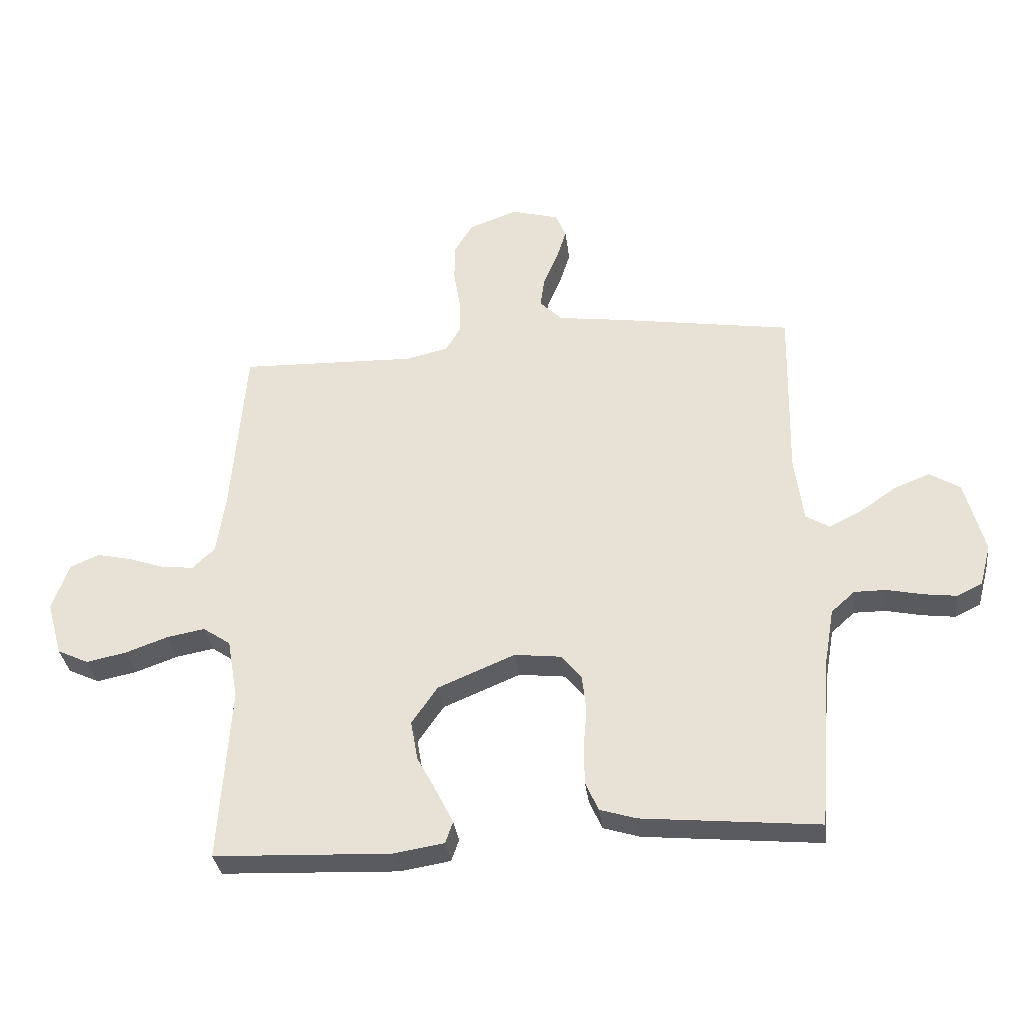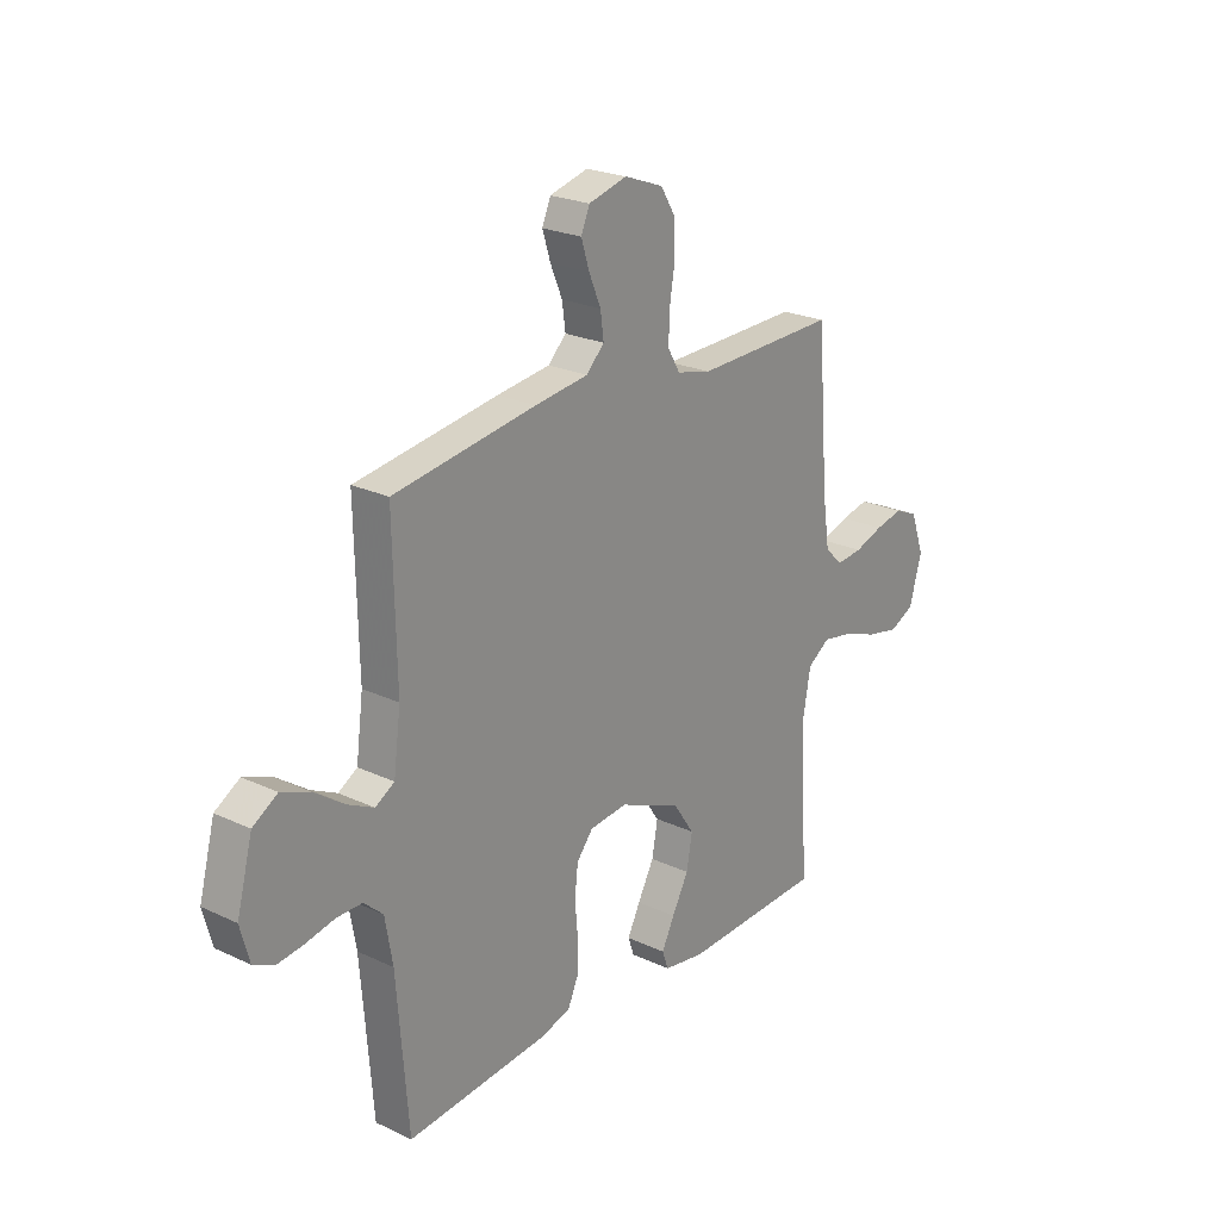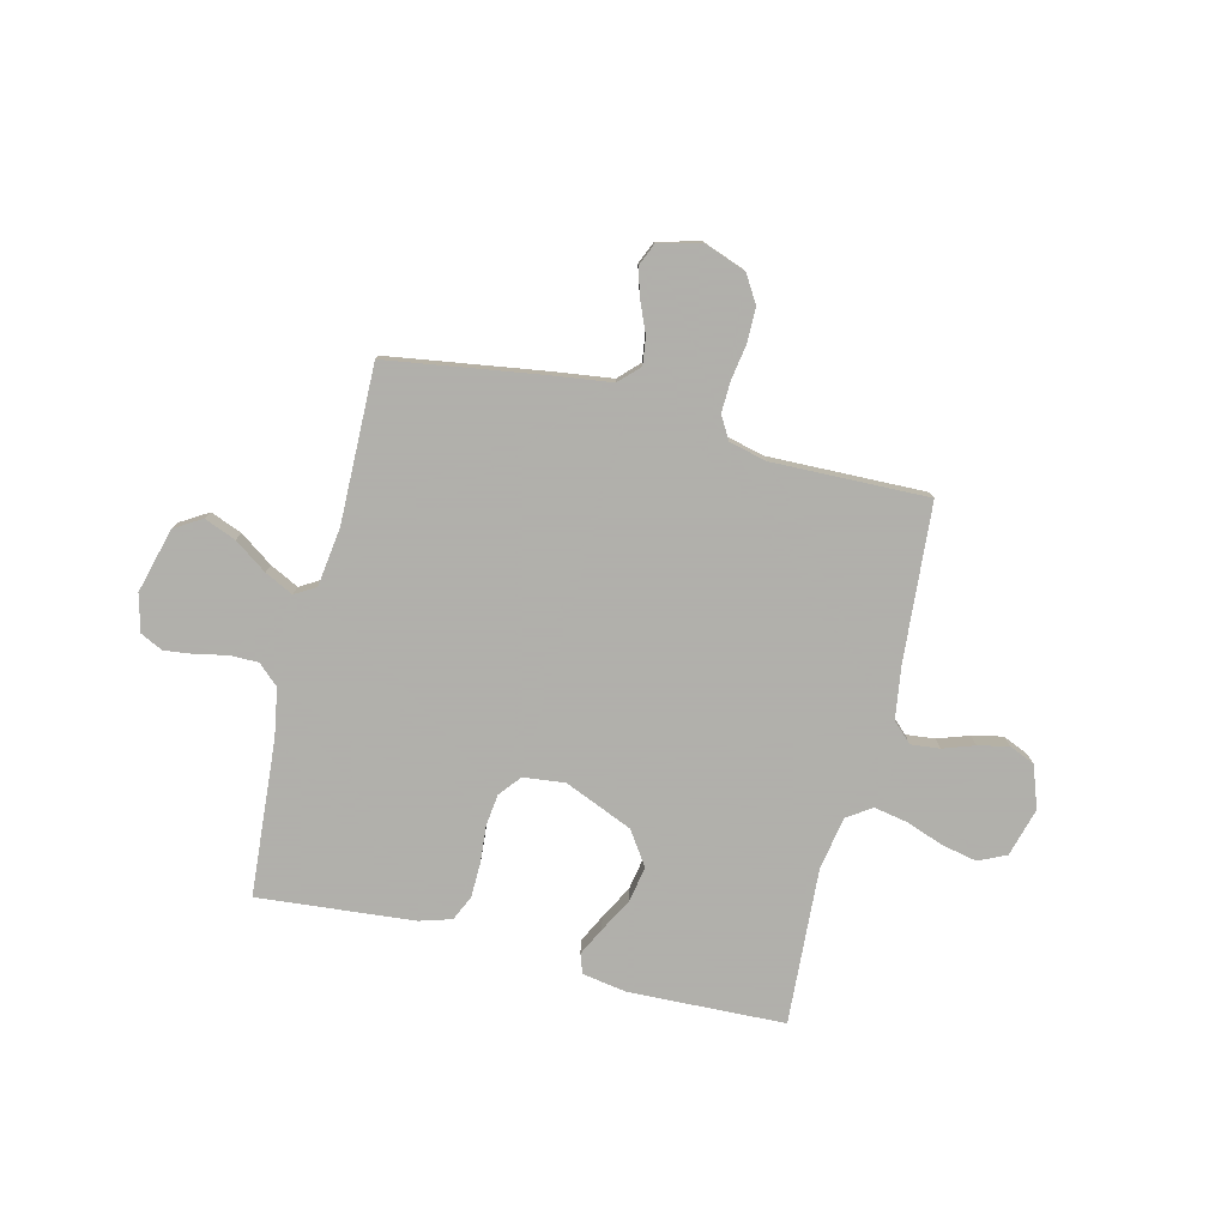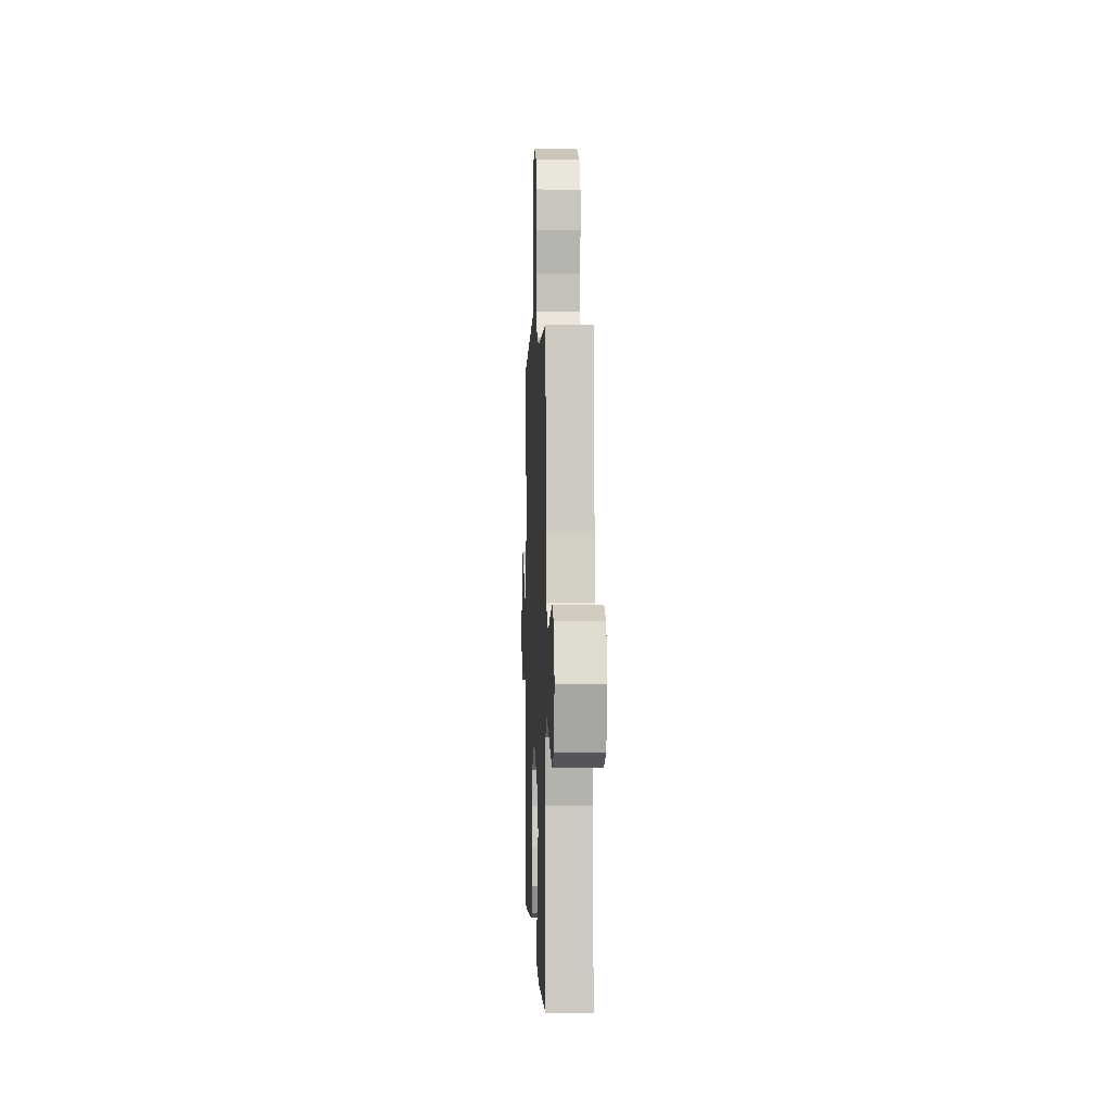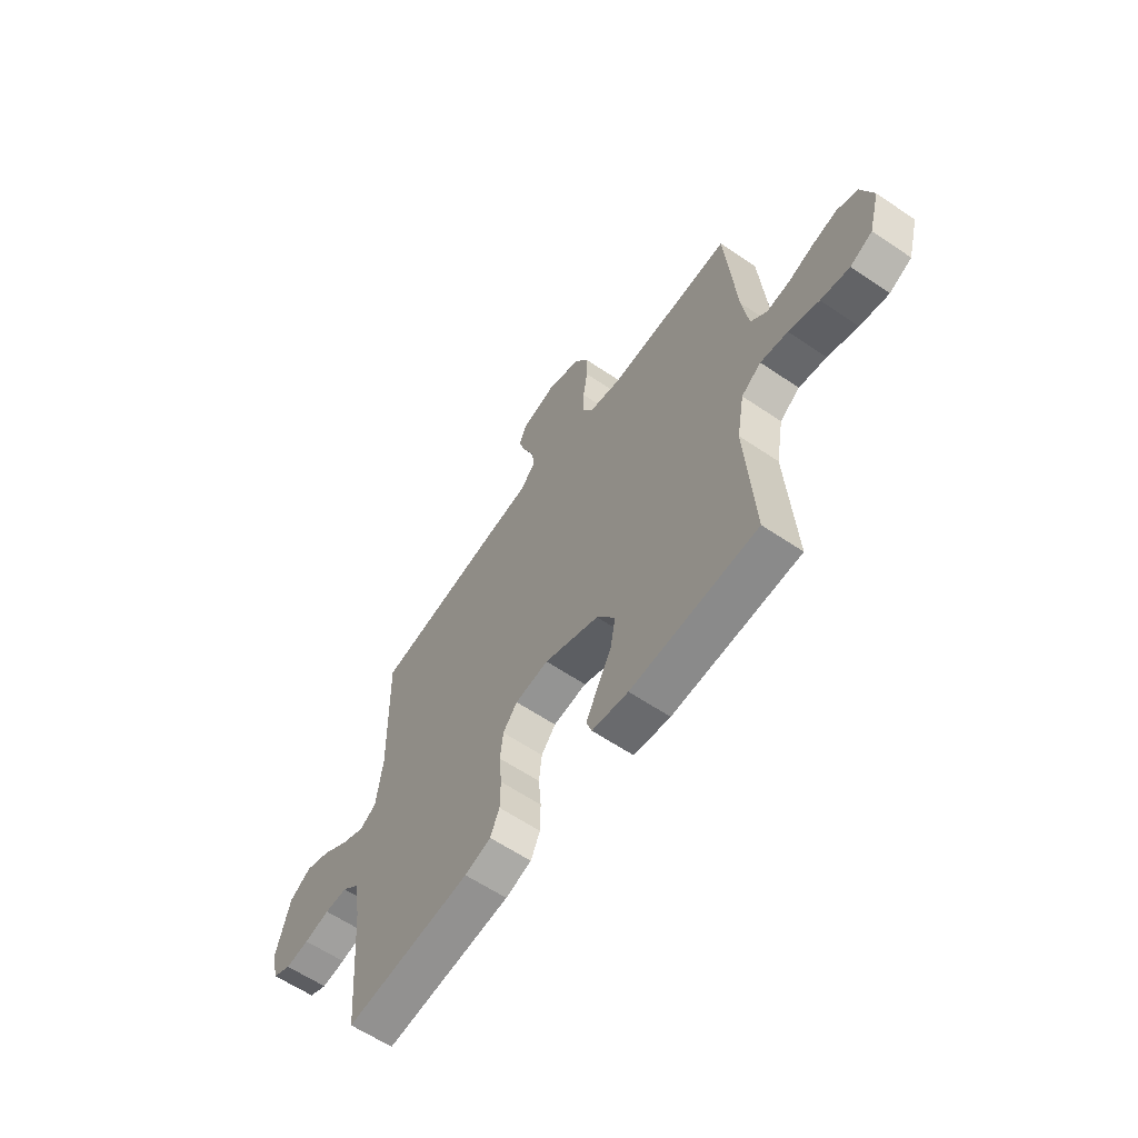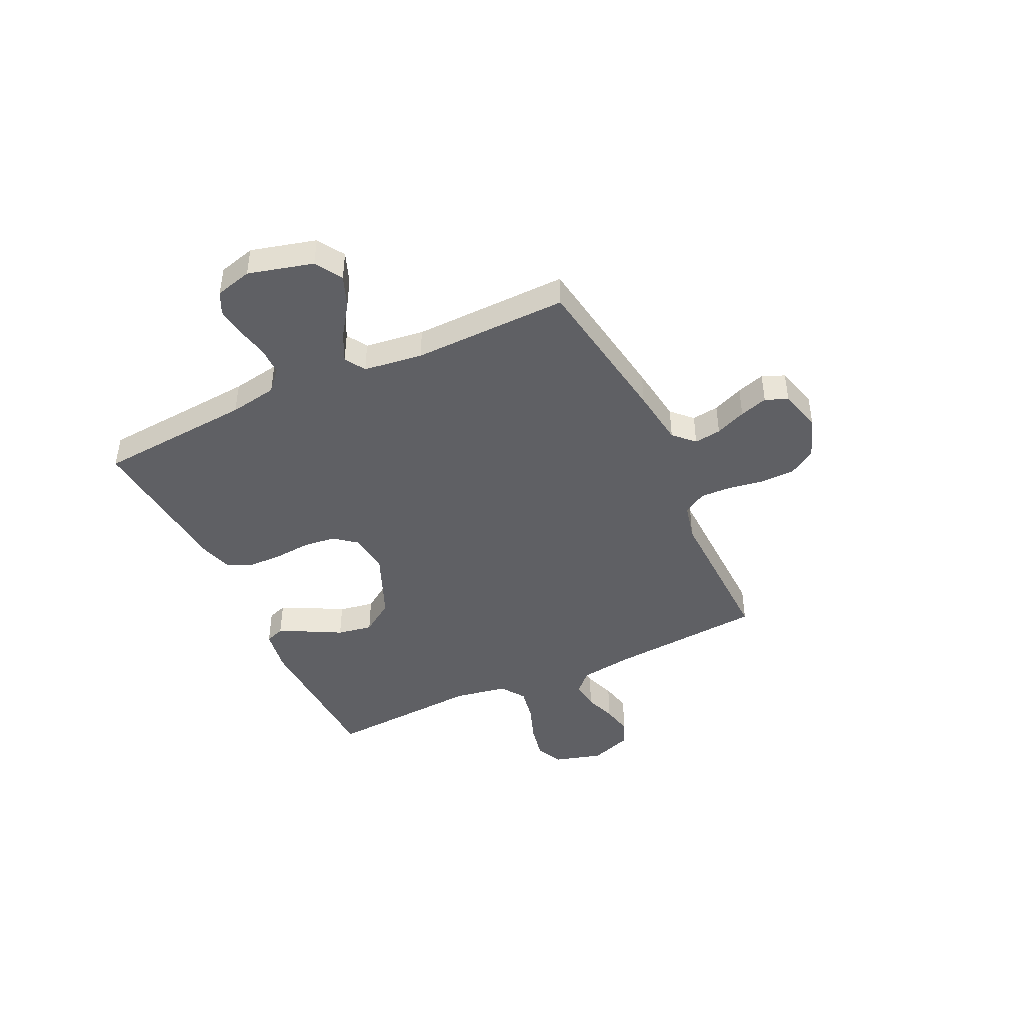
<metadata>
{"format":"obj","ext":"obj","renderer":"f3d","projection":"perspective","resolution":1024,"background":"white","views":[{"elev":-33.1,"azim":-173.1,"up":"+Z"},{"elev":23.2,"azim":-51.5,"up":"+Z"},{"elev":-78.4,"azim":-14.0,"up":"+Y"},{"elev":0.7,"azim":87.7,"up":"+Z"},{"elev":-61.4,"azim":55.4,"up":"+Z"},{"elev":-44.1,"azim":-64.7,"up":"+Y"}]}
</metadata>
<code>
v 0.5 0.07 -0.5
v 0.2 0.07 -0.512
v 0.114 0.07 -0.498
v 0.101 0.07 -0.461
v 0.128 0.07 -0.407
v 0.163 0.07 -0.342
v 0.175 0.07 -0.274
v 0.131 0.07 -0.21
v 0 0.07 -0.155
v -0.08 0.07 -0.164
v -0.114 0.07 -0.206
v -0.121 0.07 -0.268
v -0.115 0.07 -0.338
v -0.116 0.07 -0.404
v -0.138 0.07 -0.453
v -0.2 0.07 -0.472
v -0.5 0.07 -0.5
v -0.524 0.07 -0.2
v -0.54 0.07 -0.108
v -0.58 0.07 -0.072
v -0.634 0.07 -0.072
v -0.695 0.07 -0.085
v -0.751 0.07 -0.092
v -0.794 0.07 -0.071
v -0.813 0.07 0
v -0.78 0.07 0.125
v -0.728 0.07 0.157
v -0.667 0.07 0.133
v -0.604 0.07 0.089
v -0.549 0.07 0.062
v -0.509 0.07 0.086
v -0.494 0.07 0.2
v -0.5 0.07 0.5
v -0.2 0.07 0.546
v -0.088 0.07 0.561
v -0.05 0.07 0.599
v -0.057 0.07 0.651
v -0.082 0.07 0.71
v -0.099 0.07 0.764
v -0.081 0.07 0.807
v 0 0.07 0.829
v 0.082 0.07 0.799
v 0.114 0.07 0.747
v 0.115 0.07 0.682
v 0.104 0.07 0.614
v 0.102 0.07 0.553
v 0.128 0.07 0.509
v 0.2 0.07 0.492
v 0.5 0.07 0.5
v 0.524 0.07 0.2
v 0.539 0.07 0.098
v 0.577 0.07 0.062
v 0.632 0.07 0.068
v 0.693 0.07 0.089
v 0.752 0.07 0.102
v 0.801 0.07 0.081
v 0.83 0.07 0
v 0.804 0.07 -0.093
v 0.751 0.07 -0.118
v 0.683 0.07 -0.104
v 0.611 0.07 -0.078
v 0.546 0.07 -0.066
v 0.499 0.07 -0.098
v 0.481 0.07 -0.2
v 0.5 0 -0.5
v 0.2 0 -0.512
v 0.114 0 -0.498
v 0.101 0 -0.461
v 0.128 0 -0.407
v 0.163 0 -0.342
v 0.175 0 -0.274
v 0.131 0 -0.21
v 0 0 -0.155
v -0.08 0 -0.164
v -0.114 0 -0.206
v -0.121 0 -0.268
v -0.115 0 -0.338
v -0.116 0 -0.404
v -0.138 0 -0.453
v -0.2 0 -0.472
v -0.5 0 -0.5
v -0.524 0 -0.2
v -0.54 0 -0.108
v -0.58 0 -0.072
v -0.634 0 -0.072
v -0.695 0 -0.085
v -0.751 0 -0.092
v -0.794 0 -0.071
v -0.813 0 0
v -0.78 0 0.125
v -0.728 0 0.157
v -0.667 0 0.133
v -0.604 0 0.089
v -0.549 0 0.062
v -0.509 0 0.086
v -0.494 0 0.2
v -0.5 0 0.5
v -0.2 0 0.546
v -0.088 0 0.561
v -0.05 0 0.599
v -0.057 0 0.651
v -0.082 0 0.71
v -0.099 0 0.764
v -0.081 0 0.807
v 0 0 0.829
v 0.082 0 0.799
v 0.114 0 0.747
v 0.115 0 0.682
v 0.104 0 0.614
v 0.102 0 0.553
v 0.128 0 0.509
v 0.2 0 0.492
v 0.5 0 0.5
v 0.524 0 0.2
v 0.539 0 0.098
v 0.577 0 0.062
v 0.632 0 0.068
v 0.693 0 0.089
v 0.752 0 0.102
v 0.801 0 0.081
v 0.83 0 0
v 0.804 0 -0.093
v 0.751 0 -0.118
v 0.683 0 -0.104
v 0.611 0 -0.078
v 0.546 0 -0.066
v 0.499 0 -0.098
v 0.481 0 -0.2
f 58 59 60 61
f 58 61 62
f 57 58 62
f 56 57 62
f 53 54 55 56
f 52 53 56 62
f 51 52 62 63
f 48 49 50
f 47 48 50 51
f 42 43 44 45
f 42 45 46
f 41 42 46
f 40 41 46
f 37 38 39 40
f 37 40 46 47
f 32 33 34 35
f 31 32 35
f 31 35 36
f 26 27 28 29
f 26 29 30
f 25 26 30
f 24 25 30
f 21 22 23 24
f 20 21 24 30
f 19 20 30 31
f 15 16 17 18
f 12 13 14 15
f 12 15 18 19
f 3 4 5 6
f 1 2 3 6
f 64 1 6 7
f 63 64 7 8
f 51 63 8 9
f 36 37 47 51
f 36 51 9 10
f 31 36 10 11
f 11 12 19 31
f 125 124 123 122
f 126 125 122
f 126 122 121
f 126 121 120
f 120 119 118 117
f 126 120 117 116
f 127 126 116 115
f 114 113 112
f 115 114 112 111
f 109 108 107 106
f 110 109 106
f 110 106 105
f 110 105 104
f 104 103 102 101
f 111 110 104 101
f 99 98 97 96
f 99 96 95
f 100 99 95
f 93 92 91 90
f 94 93 90
f 94 90 89
f 94 89 88
f 88 87 86 85
f 94 88 85 84
f 95 94 84 83
f 82 81 80 79
f 79 78 77 76
f 83 82 79 76
f 70 69 68 67
f 70 67 66 65
f 71 70 65 128
f 72 71 128 127
f 73 72 127 115
f 115 111 101 100
f 74 73 115 100
f 75 74 100 95
f 95 83 76 75
f 1 65 66 2
f 2 66 67 3
f 3 67 68 4
f 4 68 69 5
f 5 69 70 6
f 6 70 71 7
f 7 71 72 8
f 8 72 73 9
f 9 73 74 10
f 10 74 75 11
f 11 75 76 12
f 12 76 77 13
f 13 77 78 14
f 14 78 79 15
f 15 79 80 16
f 16 80 81 17
f 17 81 82 18
f 18 82 83 19
f 19 83 84 20
f 20 84 85 21
f 21 85 86 22
f 22 86 87 23
f 23 87 88 24
f 24 88 89 25
f 25 89 90 26
f 26 90 91 27
f 27 91 92 28
f 28 92 93 29
f 29 93 94 30
f 30 94 95 31
f 31 95 96 32
f 32 96 97 33
f 33 97 98 34
f 34 98 99 35
f 35 99 100 36
f 36 100 101 37
f 37 101 102 38
f 38 102 103 39
f 39 103 104 40
f 40 104 105 41
f 41 105 106 42
f 42 106 107 43
f 43 107 108 44
f 44 108 109 45
f 45 109 110 46
f 46 110 111 47
f 47 111 112 48
f 48 112 113 49
f 49 113 114 50
f 50 114 115 51
f 51 115 116 52
f 52 116 117 53
f 53 117 118 54
f 54 118 119 55
f 55 119 120 56
f 56 120 121 57
f 57 121 122 58
f 58 122 123 59
f 59 123 124 60
f 60 124 125 61
f 61 125 126 62
f 62 126 127 63
f 63 127 128 64
f 64 128 65 1

</code>
